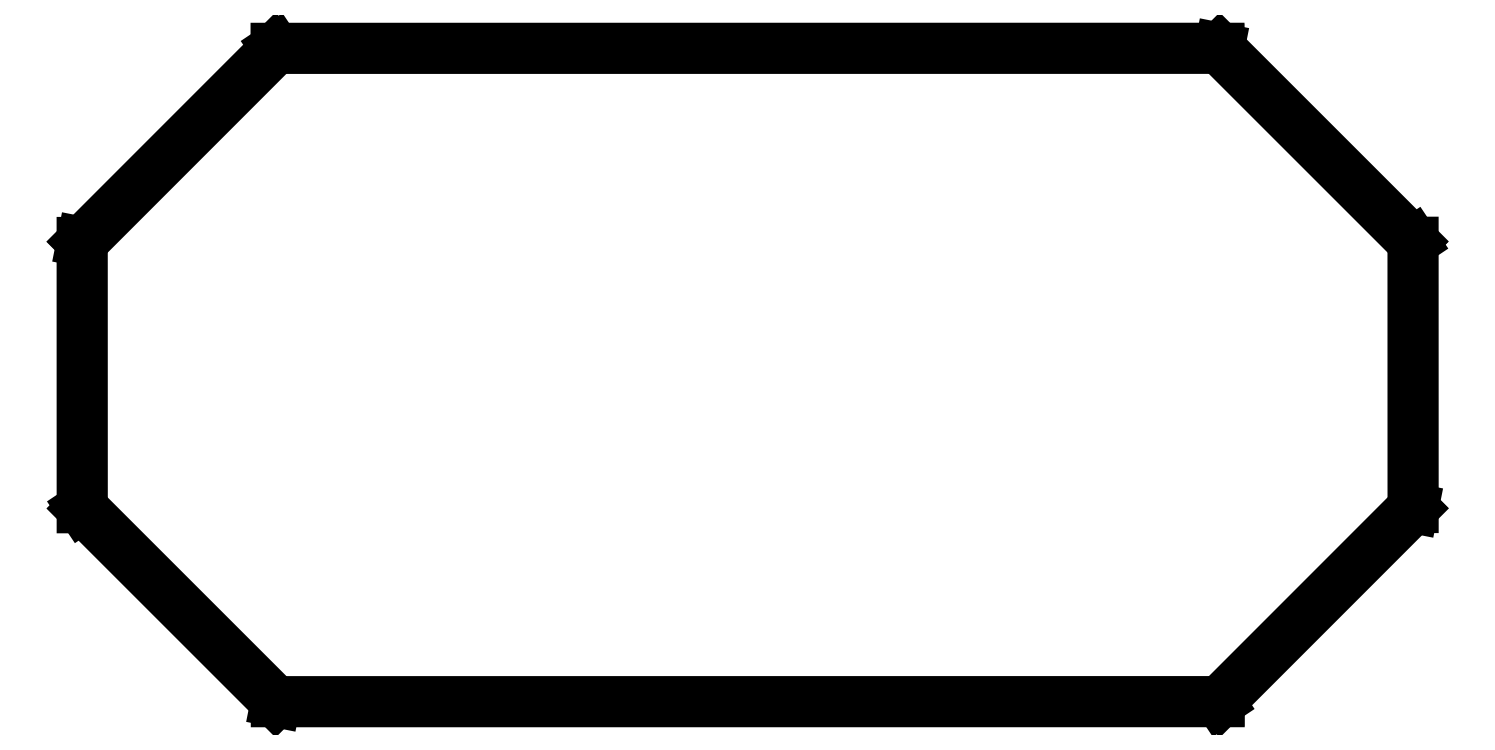
<metadata>
{"format":"dxf","ext":"dxf","renderer":"ezdxf+matplotlib","layout":"modelspace","background":"white","min_lineweight":24,"dpi":150}
</metadata>
<code>
0
SECTION
2
ENTITIES
0
LINE
8
BLACK
10
209
20
-64.98
11
217
21
-72.98
0
LINE
8
BLACK
10
217
20
-72.98
11
217
21
-72.99
0
LINE
8
BLACK
10
217
20
-72.99
11
217
21
-72.99
0
LINE
8
BLACK
10
217
20
-72.99
11
217
21
-84
0
LINE
8
BLACK
10
217
20
-84
11
217
21
-84.01
0
LINE
8
BLACK
10
217
20
-84.01
11
217
21
-84.01
0
LINE
8
BLACK
10
217
20
-84.01
11
209
21
-92.02
0
LINE
8
BLACK
10
209
20
-92.02
11
209
21
-92.02
0
LINE
8
BLACK
10
209
20
-92.02
11
170
21
-92.02
0
LINE
8
BLACK
10
170
20
-92.02
11
170
21
-92.02
0
LINE
8
BLACK
10
170
20
-92.02
11
170
21
-92.02
0
LINE
8
BLACK
10
170
20
-92.02
11
162
21
-84.02
0
LINE
8
BLACK
10
162
20
-84.02
11
162
21
-84.01
0
LINE
8
BLACK
10
162
20
-84.01
11
162
21
-73
0
LINE
8
BLACK
10
162
20
-73
11
162
21
-72.99
0
LINE
8
BLACK
10
162
20
-72.99
11
162
21
-72.99
0
LINE
8
BLACK
10
162
20
-72.99
11
170
21
-64.98
0
LINE
8
BLACK
10
170
20
-64.98
11
170
21
-64.98
0
LINE
8
BLACK
10
170
20
-64.98
11
170
21
-64.98
0
LINE
8
BLACK
10
170
20
-64.98
11
209
21
-64.97
0
LINE
8
BLACK
10
209
20
-64.97
11
209
21
-64.98
0
LINE
8
BLACK
10
170
20
-65.02
11
162
21
-73.01
0
LINE
8
BLACK
10
162
20
-73.01
11
162
21
-83.99
0
LINE
8
BLACK
10
162
20
-83.99
11
170
21
-91.98
0
LINE
8
BLACK
10
170
20
-91.98
11
209
21
-91.97
0
LINE
8
BLACK
10
209
20
-91.97
11
217
21
-83.99
0
LINE
8
BLACK
10
217
20
-83.99
11
217
21
-73.01
0
LINE
8
BLACK
10
217
20
-73.01
11
209
21
-65.02
0
LINE
8
BLACK
10
209
20
-65.02
11
170
21
-65.02
0
ENDSEC
0
EOF

</code>
